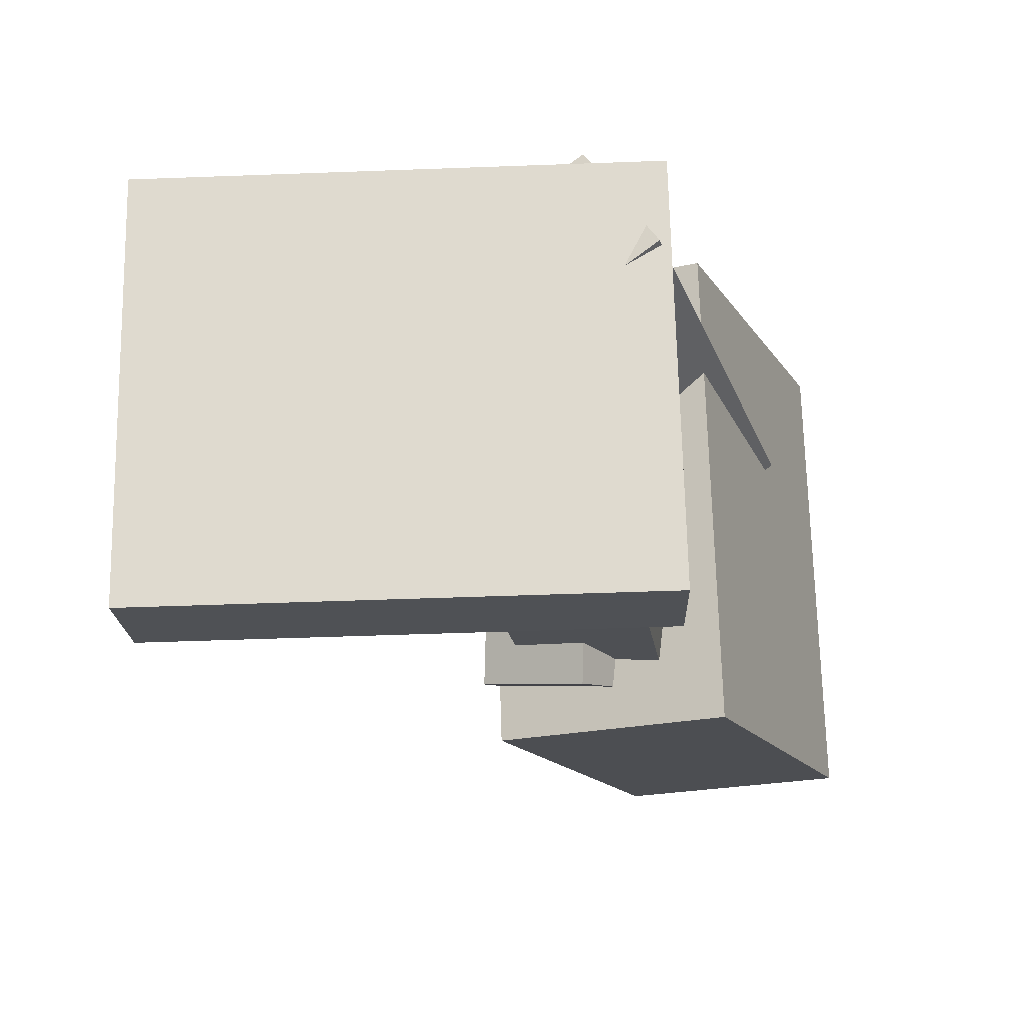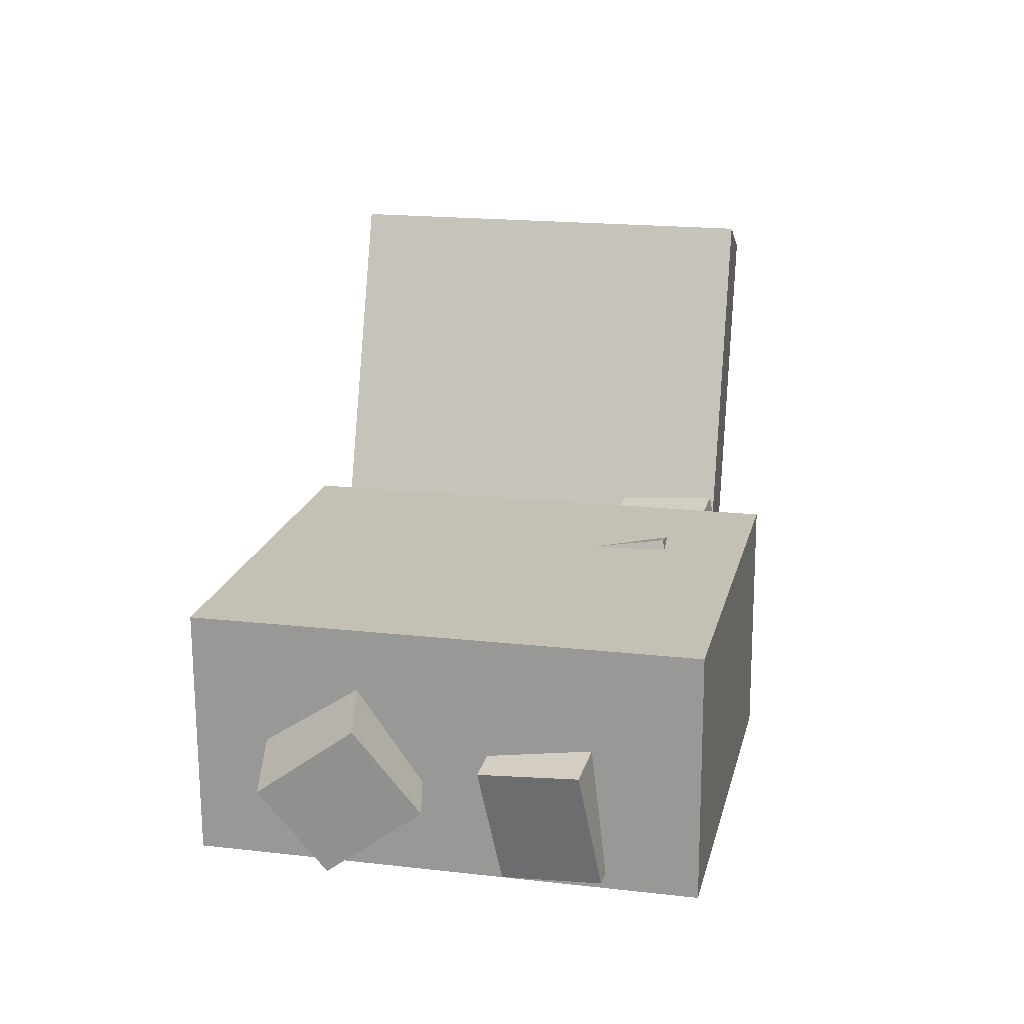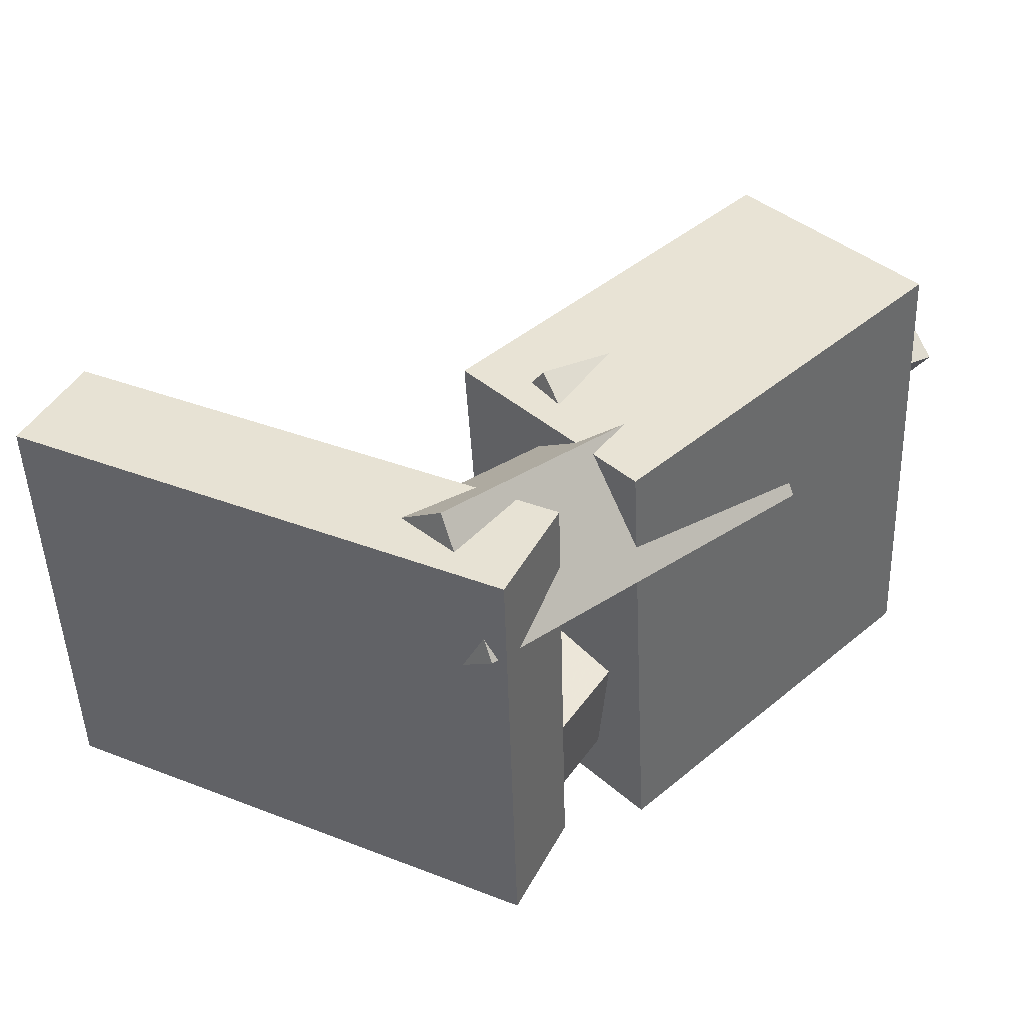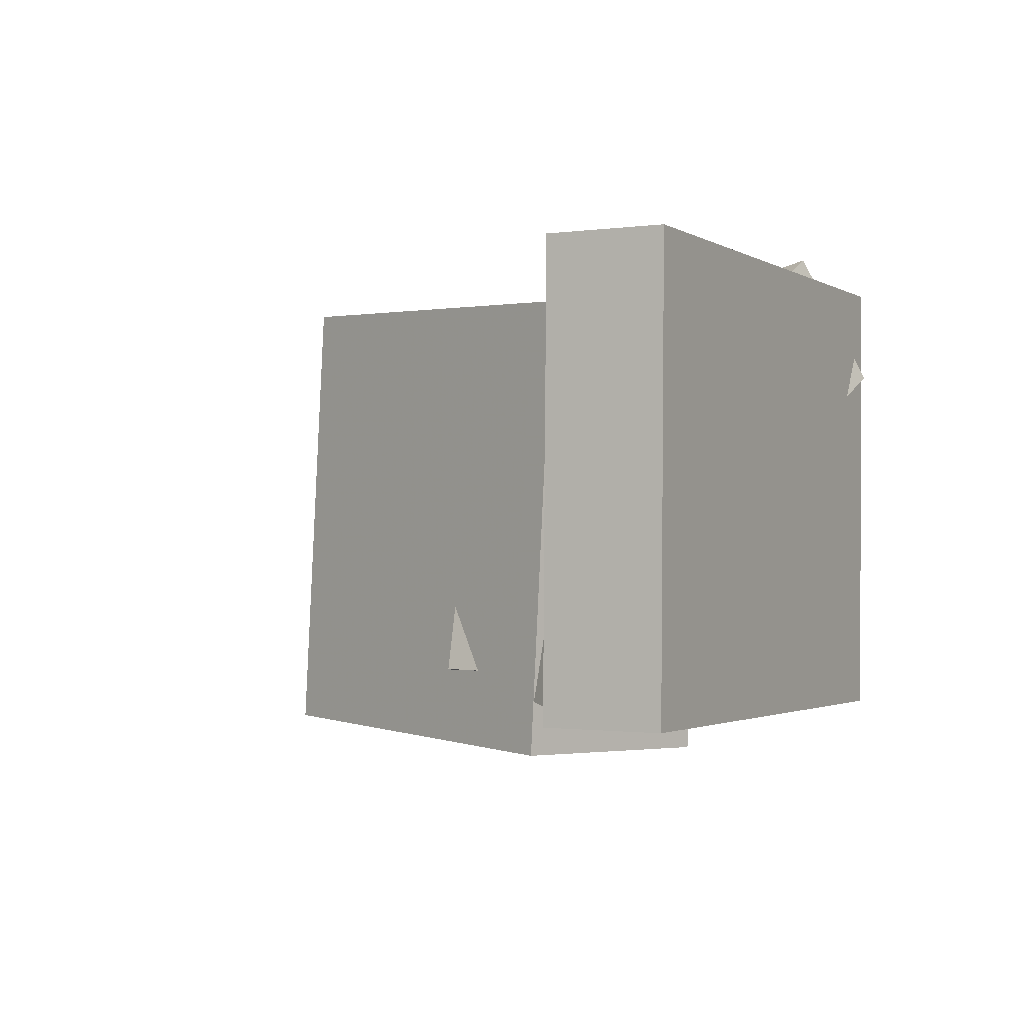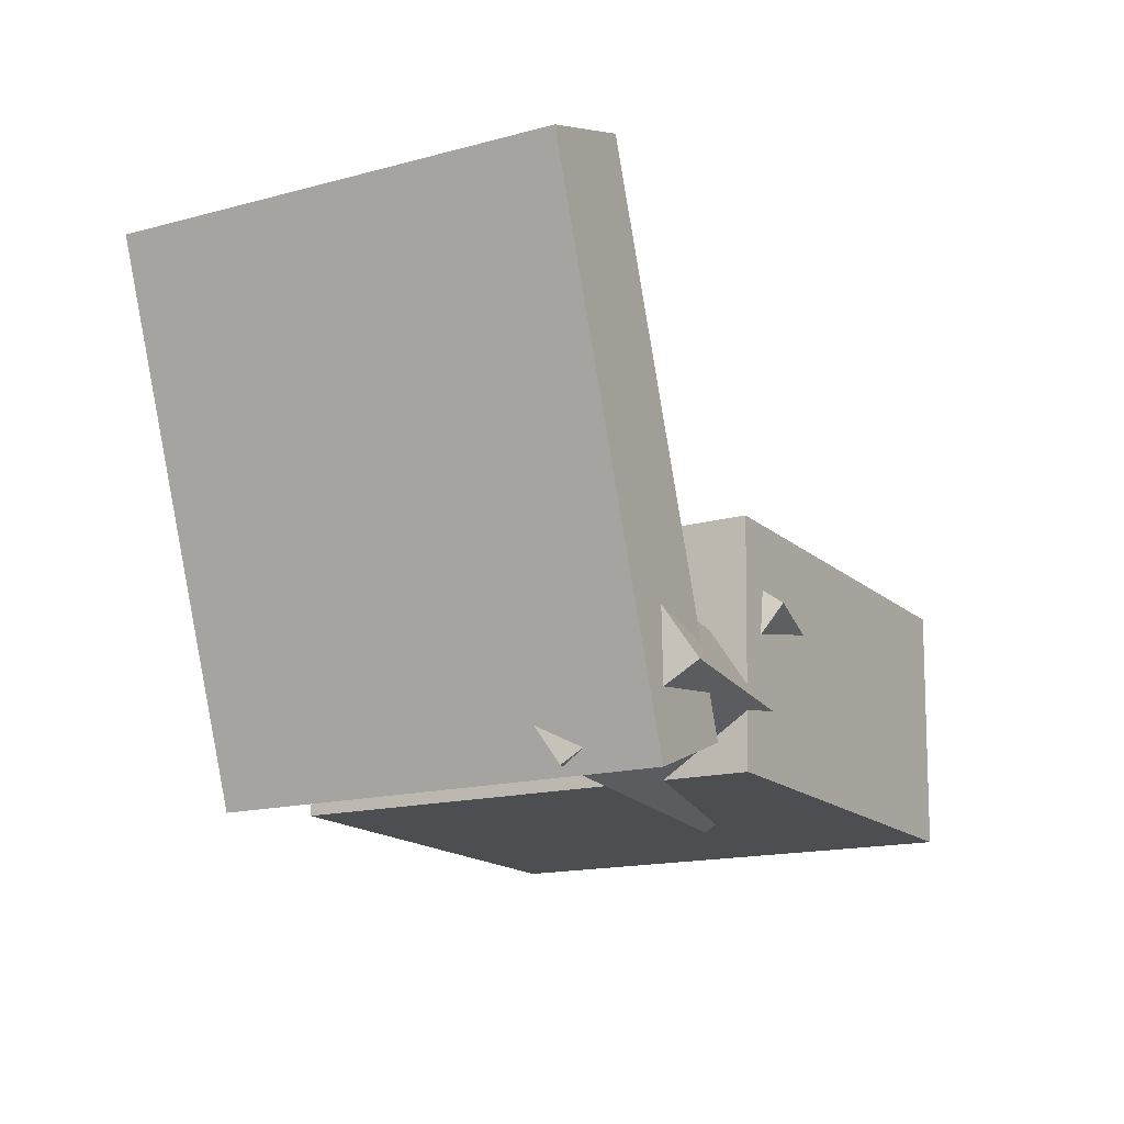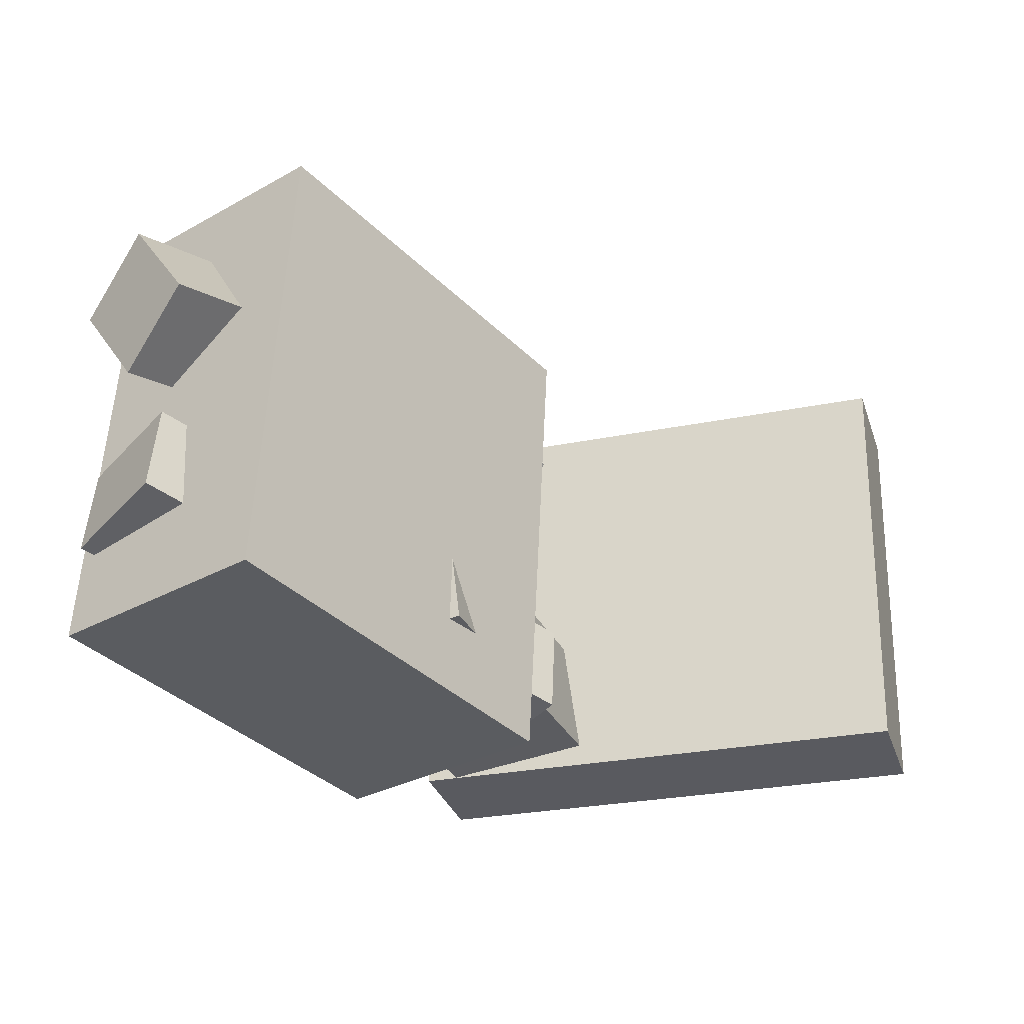
<metadata>
{"format":"obj","ext":"obj","renderer":"f3d","projection":"perspective","resolution":1024,"background":"white","views":[{"elev":-20.8,"azim":-69.3,"up":"+Z"},{"elev":16.5,"azim":98.6,"up":"+Y"},{"elev":40.3,"azim":-44.9,"up":"+Z"},{"elev":-3.2,"azim":-132.9,"up":"+Z"},{"elev":-14.8,"azim":-62.8,"up":"+Y"},{"elev":-31.1,"azim":126.6,"up":"+Z"}]}
</metadata>
<code>
v 0.3331 -0.2389 -0.2101
v 0.3015 -0.2372 0.2249
v -0.03934 -0.2264 -0.2372
v -0.07093 -0.2247 0.1978
v 0.3404 -0.02469 -0.2104
v 0.3088 -0.02298 0.2246
v -0.03211 -0.01214 -0.2375
v -0.0637 -0.01044 0.1975
f 1.0 7.0 5.0
f 1.0 3.0 7.0
f 1.0 4.0 3.0
f 1.0 2.0 4.0
f 3.0 8.0 7.0
f 3.0 4.0 8.0
f 5.0 7.0 8.0
f 5.0 8.0 6.0
f 1.0 5.0 6.0
f 1.0 6.0 2.0
f 2.0 6.0 8.0
f 2.0 8.0 4.0
v 0.3666 -0.1629 0.01703
v 0.3715 -0.2182 0.09626
v -0.0591 -0.1016 0.0861
v -0.05419 -0.1569 0.1653
v 0.3861 -0.08645 0.06913
v 0.391 -0.1417 0.1484
v -0.03964 -0.02518 0.1382
v -0.03473 -0.08041 0.2174
f 9.0 15.0 13.0
f 9.0 11.0 15.0
f 9.0 12.0 11.0
f 9.0 10.0 12.0
f 11.0 16.0 15.0
f 11.0 12.0 16.0
f 13.0 15.0 16.0
f 13.0 16.0 14.0
f 9.0 13.0 14.0
f 9.0 14.0 10.0
f 10.0 14.0 16.0
f 10.0 16.0 12.0
v -0.2392 -0.2538 -0.1853
v -0.2494 -0.2483 0.2056
v -0.3915 0.1907 -0.1956
v -0.4016 0.1962 0.1954
v -0.143 -0.2208 -0.1833
v -0.1531 -0.2152 0.2076
v -0.2952 0.2237 -0.1935
v -0.3053 0.2293 0.1974
f 17.0 23.0 21.0
f 17.0 19.0 23.0
f 17.0 20.0 19.0
f 17.0 18.0 20.0
f 19.0 24.0 23.0
f 19.0 20.0 24.0
f 21.0 23.0 24.0
f 21.0 24.0 22.0
f 17.0 21.0 22.0
f 17.0 22.0 18.0
f 18.0 22.0 24.0
f 18.0 24.0 20.0
v -0.2569 -0.2419 0.1253
v -0.242 -0.1692 0.2326
v -0.2634 -0.1786 0.08336
v -0.2486 -0.1059 0.1907
v 0.1379 -0.2388 0.0685
v 0.1527 -0.1661 0.1758
v 0.1313 -0.1754 0.02652
v 0.1462 -0.1028 0.1338
f 25.0 31.0 29.0
f 25.0 27.0 31.0
f 25.0 28.0 27.0
f 25.0 26.0 28.0
f 27.0 32.0 31.0
f 27.0 28.0 32.0
f 29.0 31.0 32.0
f 29.0 32.0 30.0
f 25.0 29.0 30.0
f 25.0 30.0 26.0
f 26.0 30.0 32.0
f 26.0 32.0 28.0
v -0.2263 -0.07543 -0.1668
v -0.2266 -0.09165 -0.05409
v 0.08222 -0.006815 -0.1561
v 0.08193 -0.02304 -0.04341
v -0.1974 -0.2027 -0.185
v -0.1977 -0.2189 -0.07233
v 0.1111 -0.134 -0.1743
v 0.1109 -0.1503 -0.06165
f 33.0 39.0 37.0
f 33.0 35.0 39.0
f 33.0 36.0 35.0
f 33.0 34.0 36.0
f 35.0 40.0 39.0
f 35.0 36.0 40.0
f 37.0 39.0 40.0
f 37.0 40.0 38.0
f 33.0 37.0 38.0
f 33.0 38.0 34.0
f 34.0 38.0 40.0
f 34.0 40.0 36.0
v -0.1043 -0.119 -0.1211
v -0.07852 -0.01514 -0.1044
v -0.08602 -0.1097 -0.2073
v -0.06028 -0.005804 -0.1907
v 0.3226 -0.2372 -0.04358
v 0.3483 -0.1333 -0.02689
v 0.3408 -0.2279 -0.1298
v 0.3666 -0.124 -0.1131
f 41.0 47.0 45.0
f 41.0 43.0 47.0
f 41.0 44.0 43.0
f 41.0 42.0 44.0
f 43.0 48.0 47.0
f 43.0 44.0 48.0
f 45.0 47.0 48.0
f 45.0 48.0 46.0
f 41.0 45.0 46.0
f 41.0 46.0 42.0
f 42.0 46.0 48.0
f 42.0 48.0 44.0

</code>
